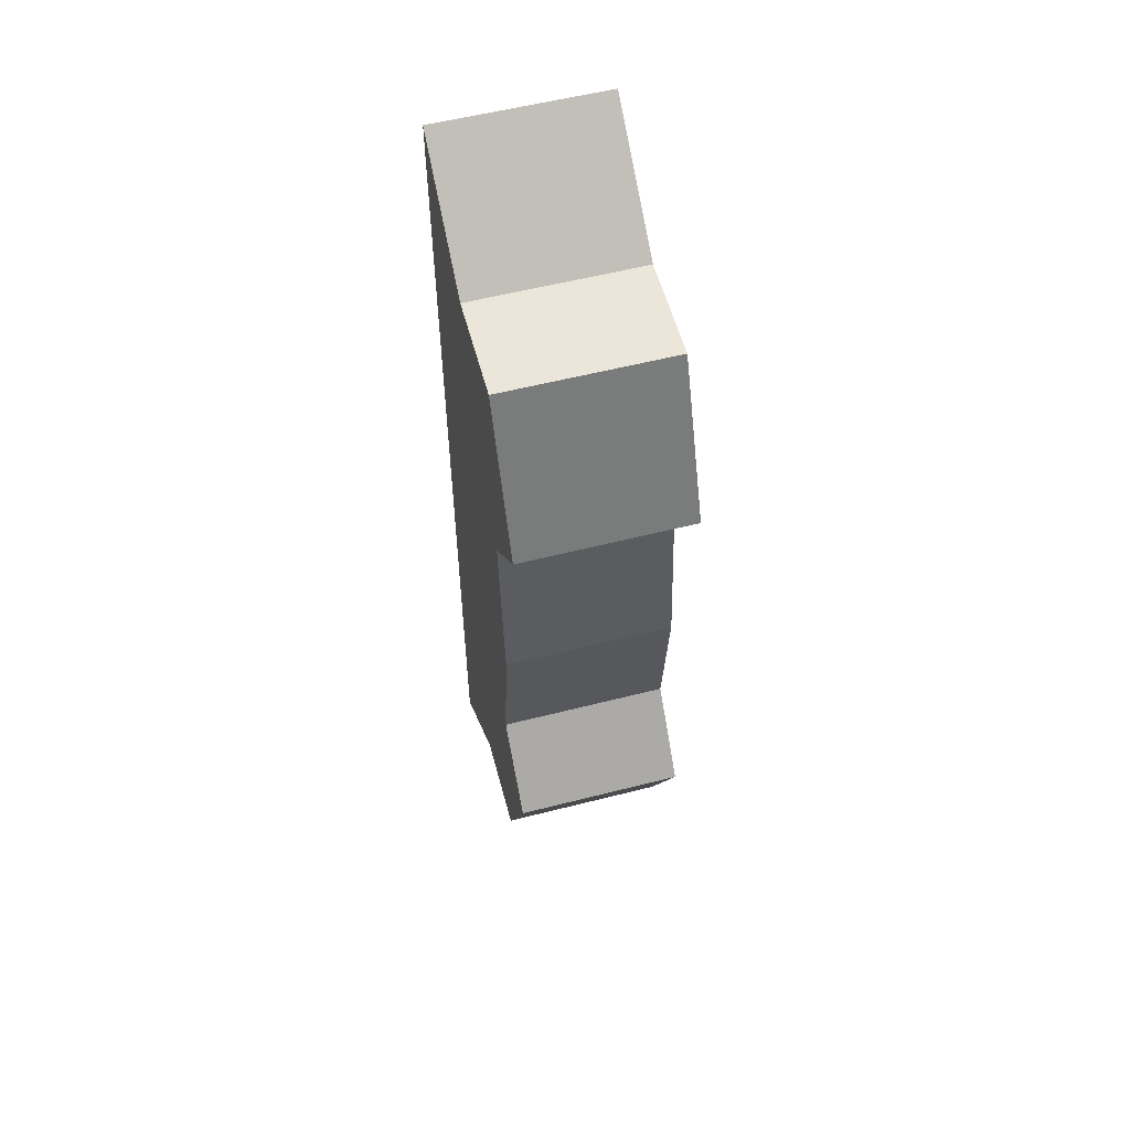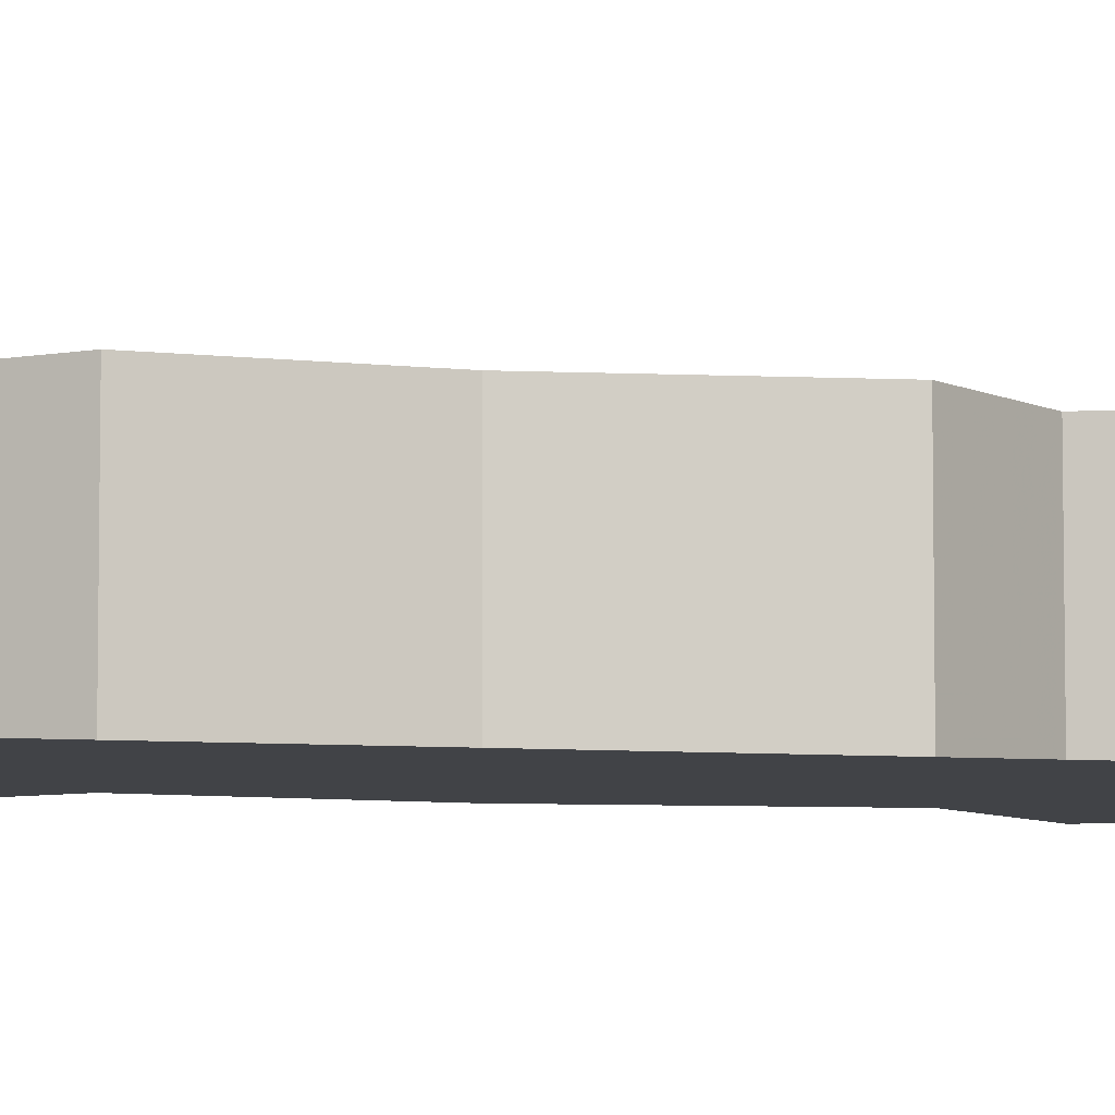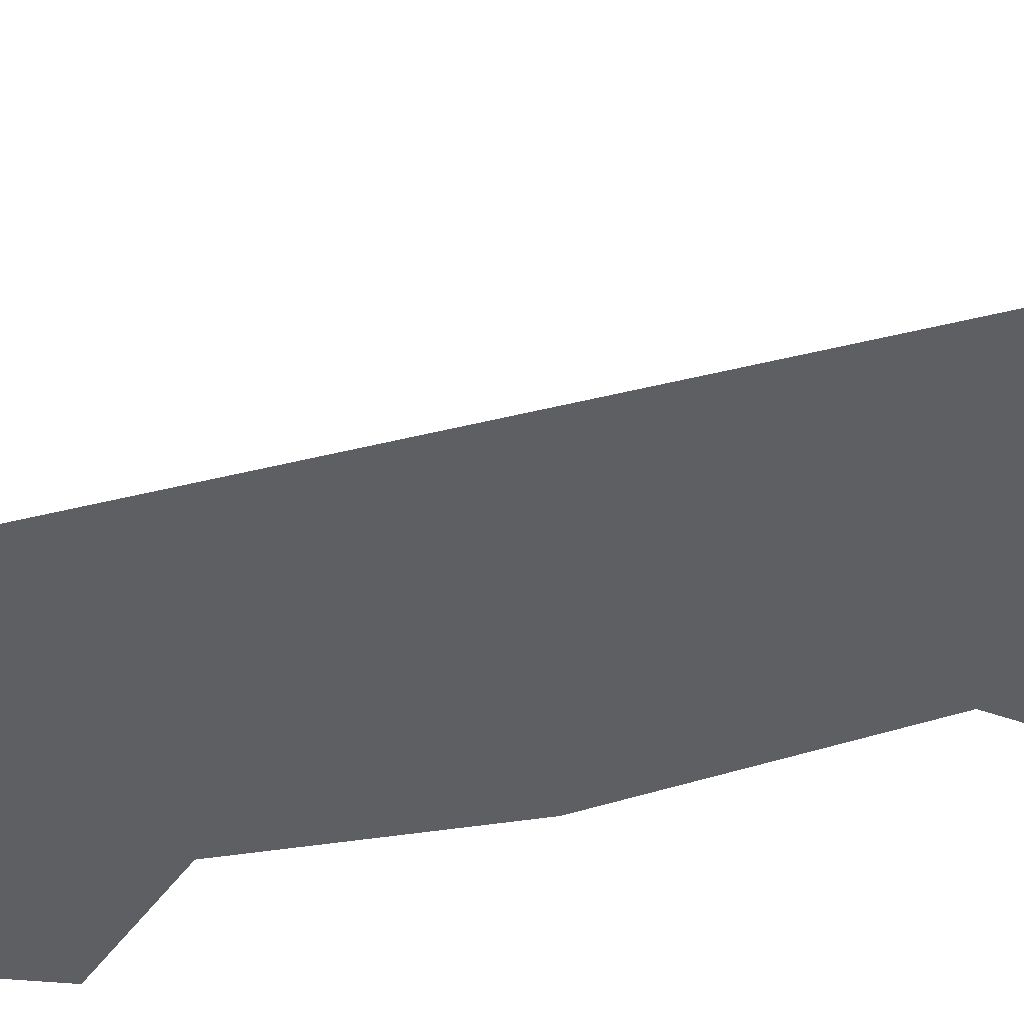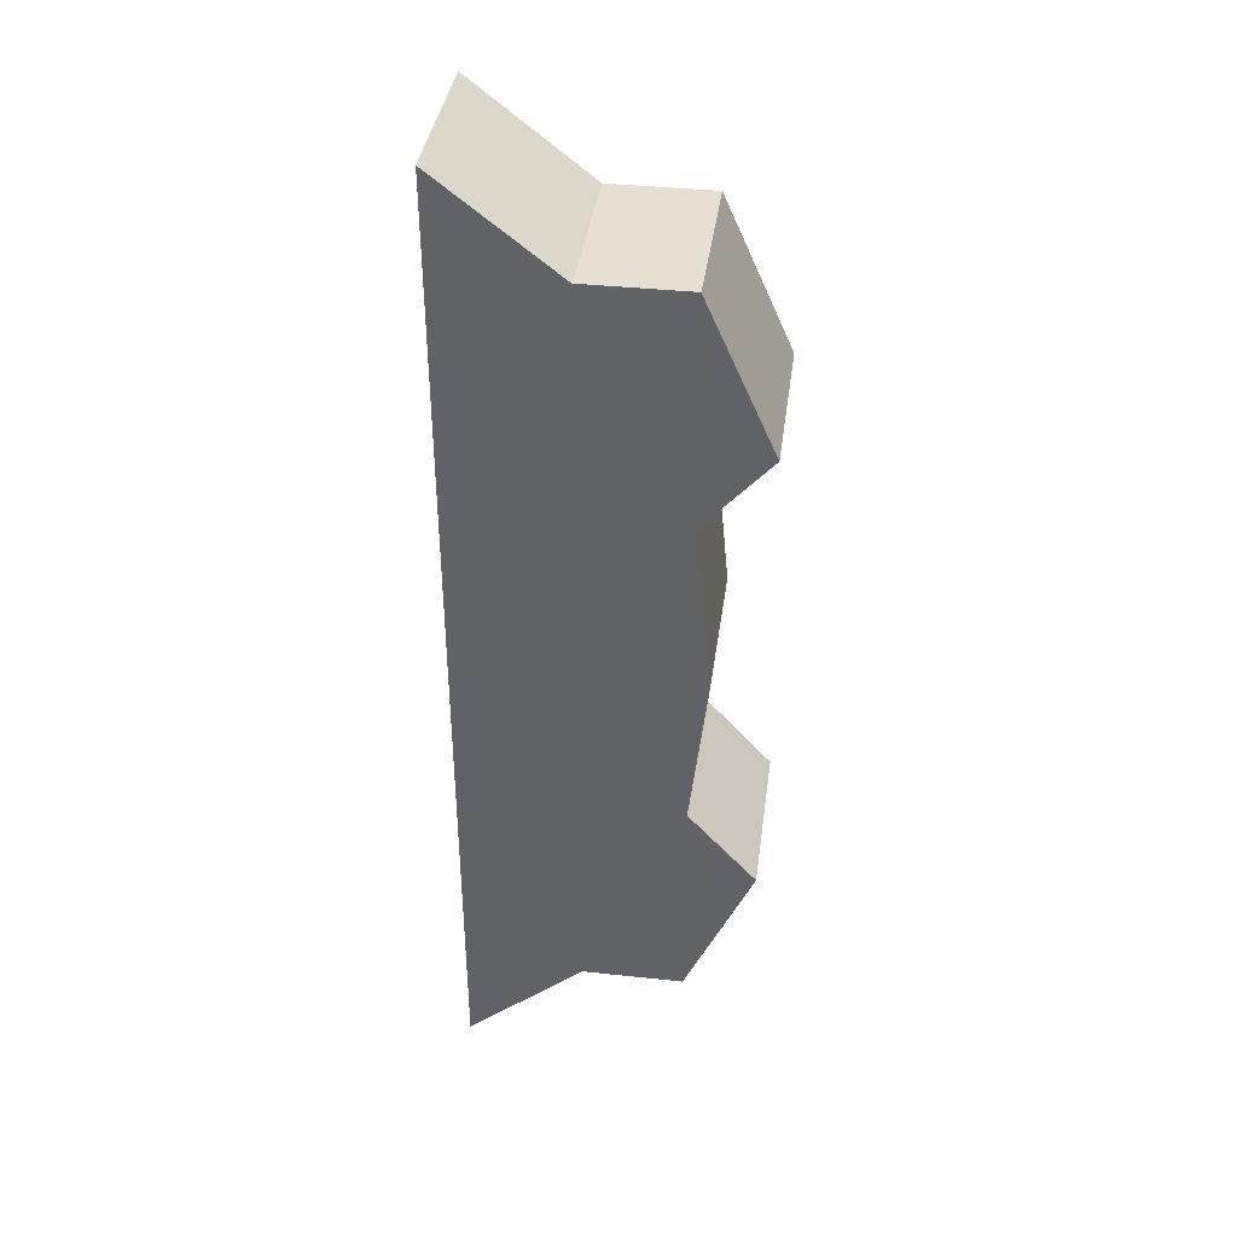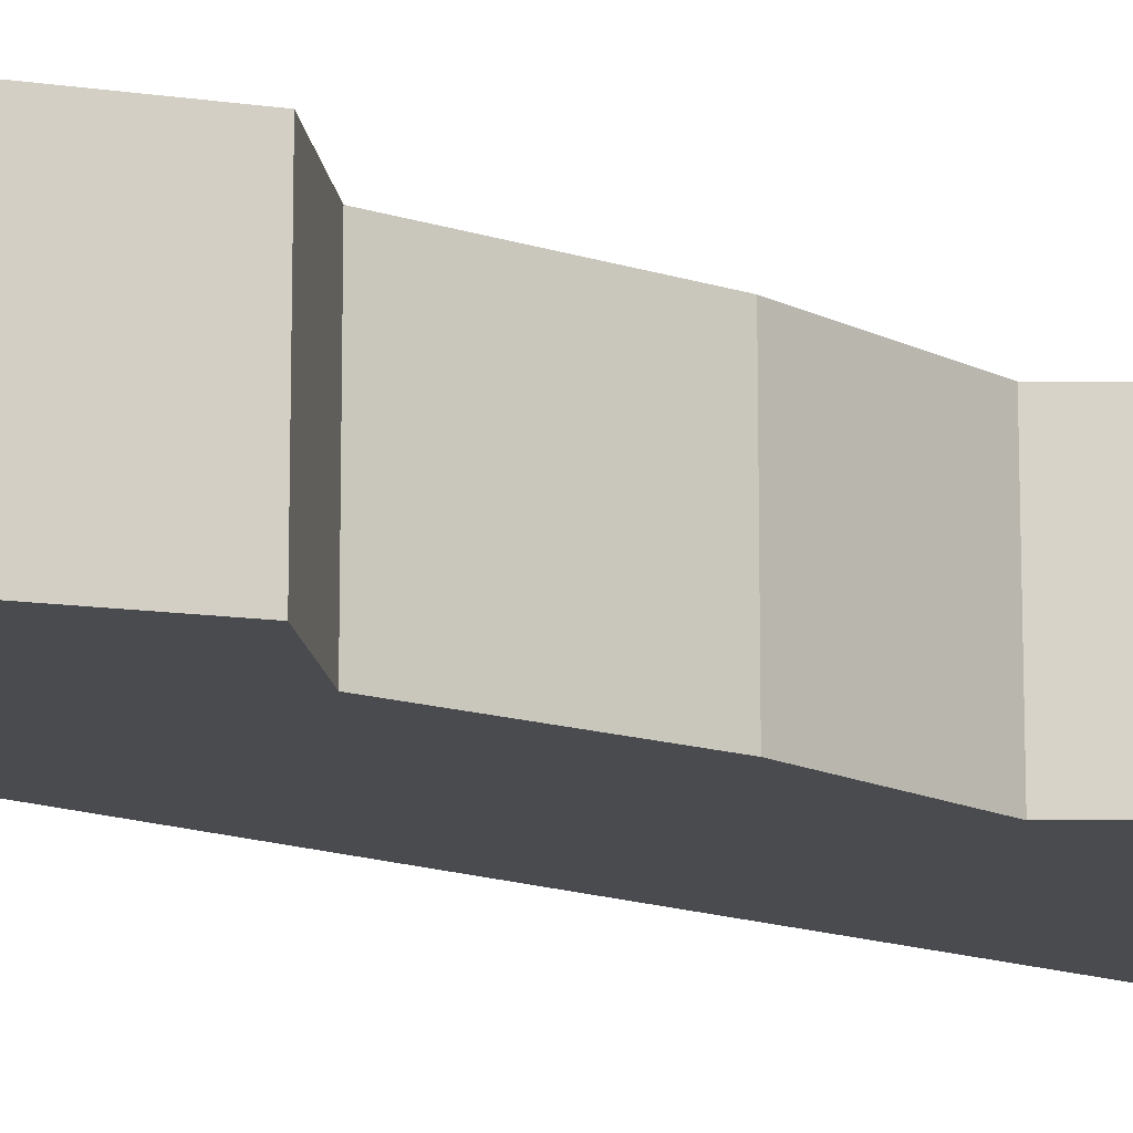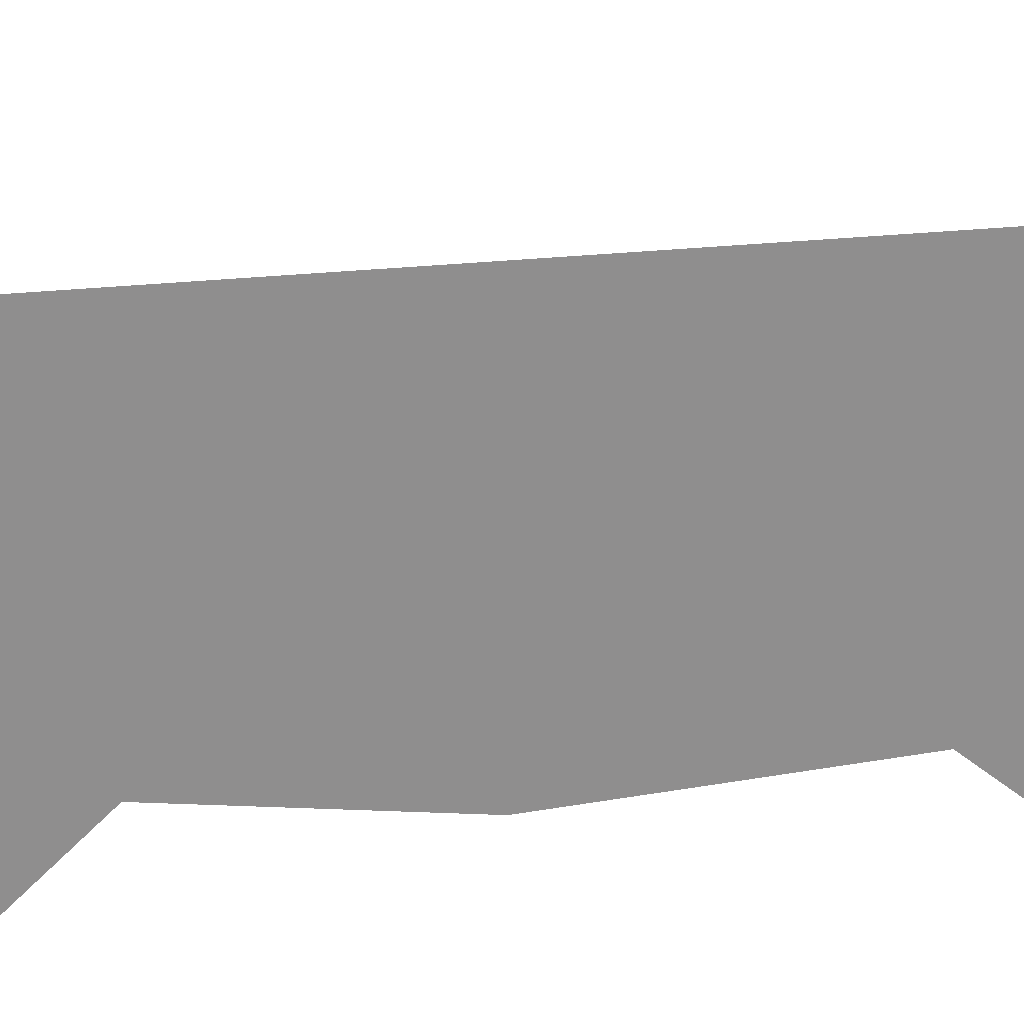
<metadata>
{"format":"obj","ext":"obj","renderer":"f3d","projection":"perspective","resolution":1024,"background":"white","views":[{"elev":56.7,"azim":75.1,"up":"+Z"},{"elev":-7.1,"azim":-103.0,"up":"+Y"},{"elev":-41.2,"azim":-72.6,"up":"+Y"},{"elev":38.5,"azim":7.7,"up":"+Z"},{"elev":-13.9,"azim":48.3,"up":"+Y"},{"elev":-65.0,"azim":-85.9,"up":"+Y"}]}
</metadata>
<code>
v -0.3906 0 -0.3516
v -0.3906 -0.1562 -0.3516
v -0.5 -0.1562 -0.4453
v -0.5 0 -0.4453
v -0.2969 0 -0.3516
v -0.2969 -0.1562 -0.3516
v -0.2812 0 0
v -0.2812 -0.1562 0
v -0.2969 -0.1562 -0.1406
v -0.2969 0 -0.1406
v -0.2344 -0.1562 -0.2109
v -0.2344 0 -0.2109
v -0.5 -0.1562 -0.1484
v -0.5 -0.1562 0
v -0.5 -0.1562 0.1641
v -0.5 -0.1562 0.4609
v -0.2969 -0.1562 0.1641
v -0.3906 -0.1562 0.375
v -0.5 0 0.4609
v -0.3906 0 0.375
v -0.2969 -0.1562 0.375
v -0.2969 0 0.375
v -0.2344 -0.1562 0.2344
v -0.2344 0 0.2344
v -0.2969 0 0.1641
f 1 2 3
f 1 3 4
f 5 6 2
f 5 2 1
f 7 8 9
f 7 9 10
f 10 9 11
f 10 11 12
f 12 11 6
f 12 6 5
f 16 18 19
f 19 18 20
f 20 18 21
f 20 21 22
f 22 21 23
f 22 23 24
f 24 23 17
f 24 17 25
f 25 17 8
f 25 8 7
f 2 6 11
f 2 11 9
f 2 9 8
f 2 8 3
f 3 8 13
f 13 8 14
f 14 8 15
f 15 8 16
f 16 8 17
f 16 17 18
f 17 23 21
f 17 21 18

</code>
